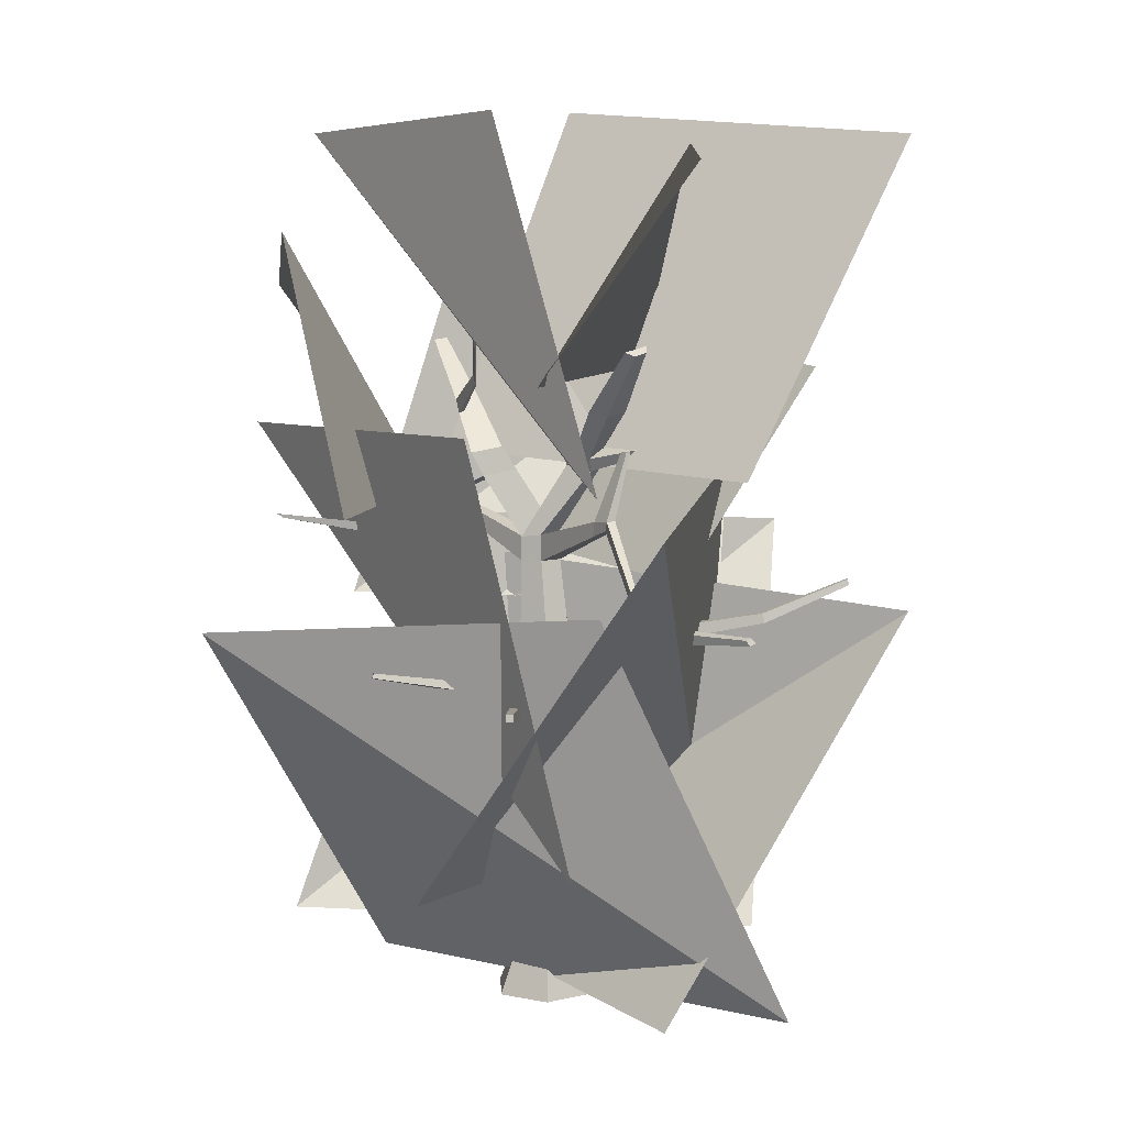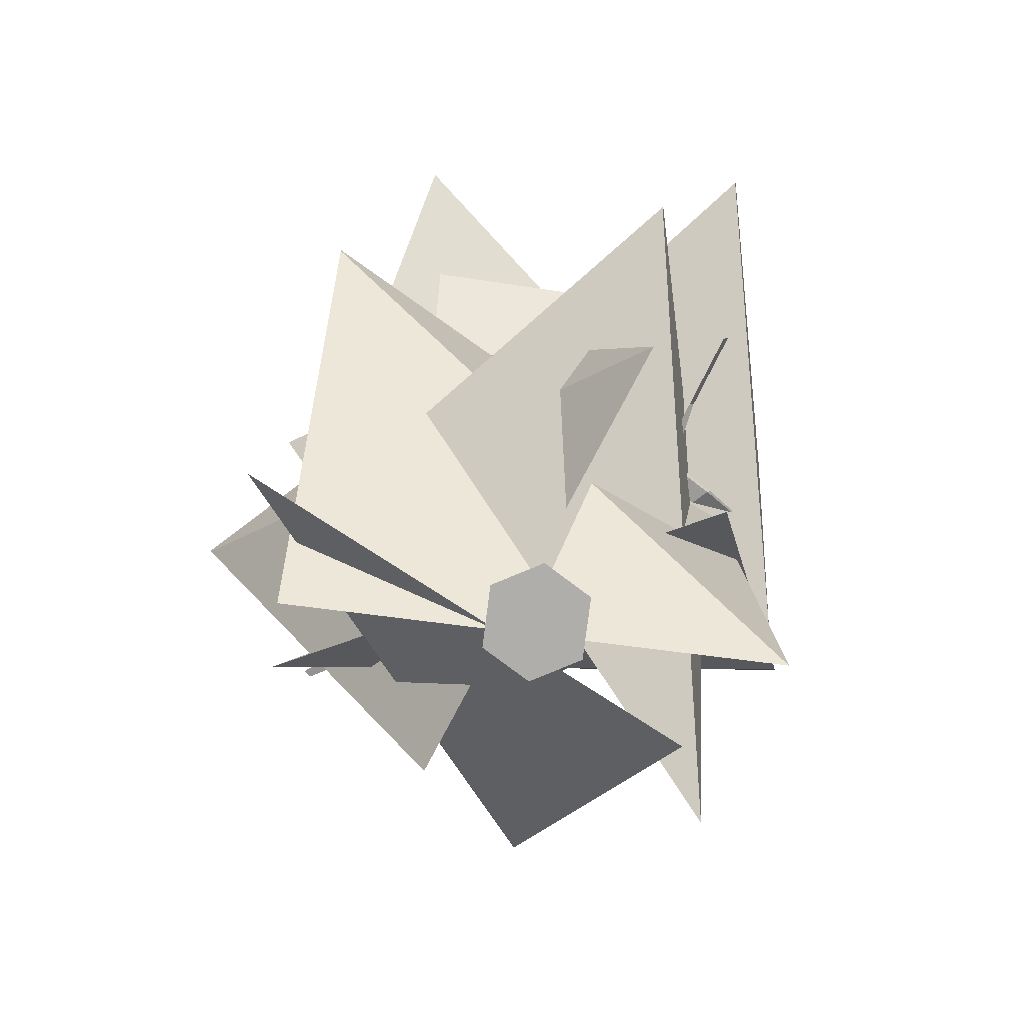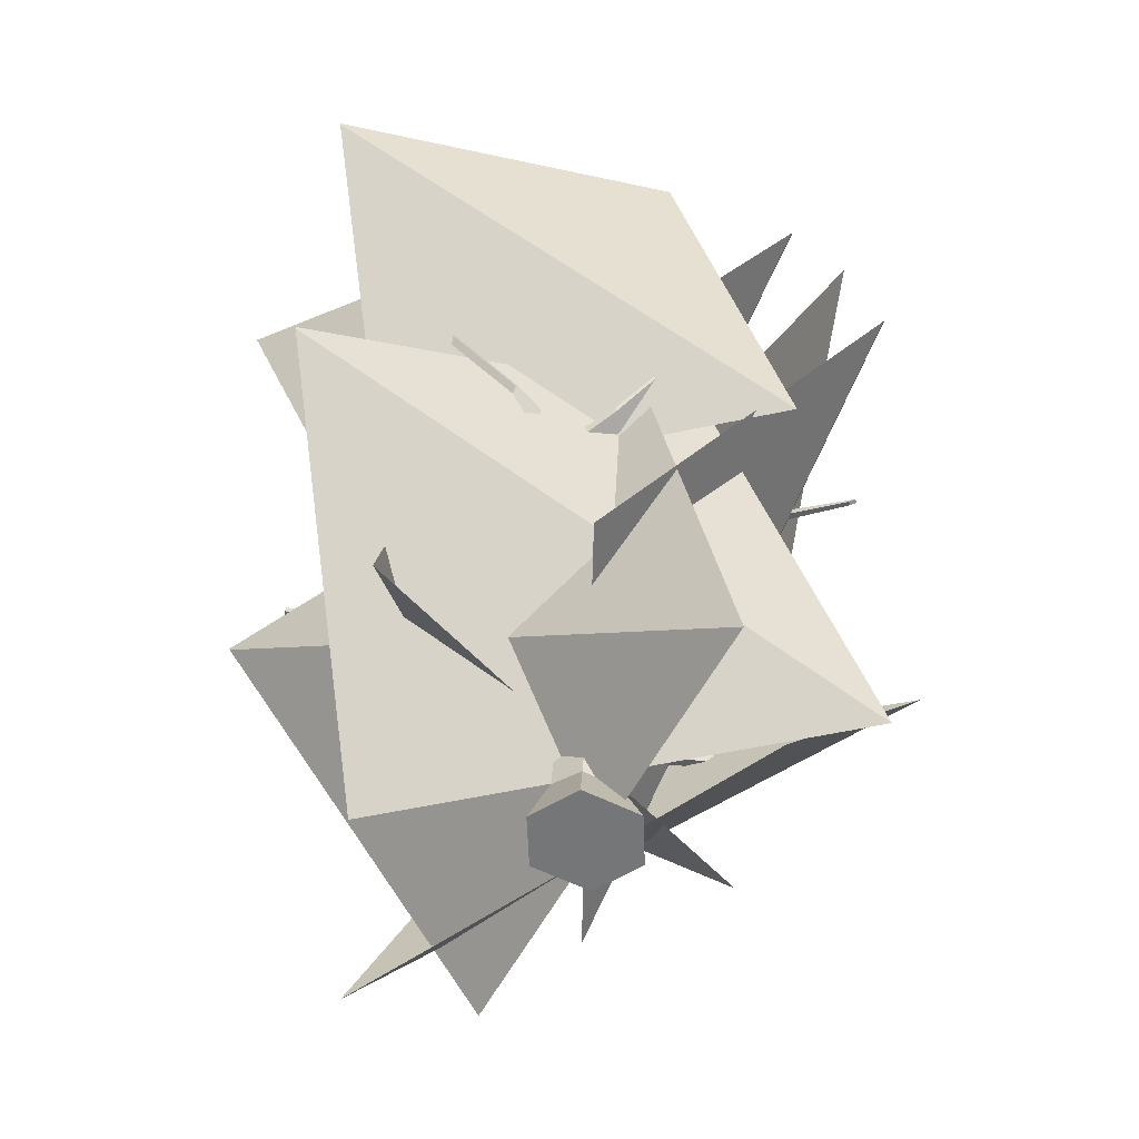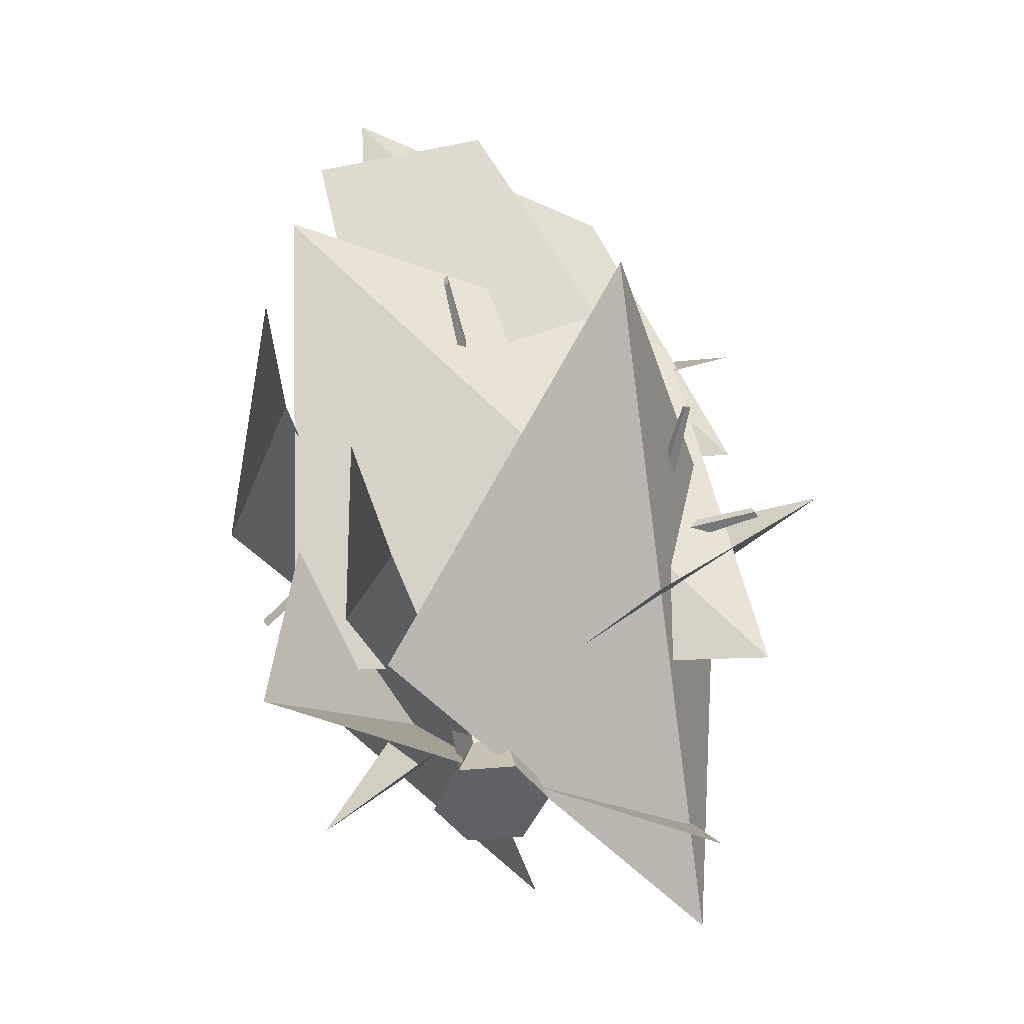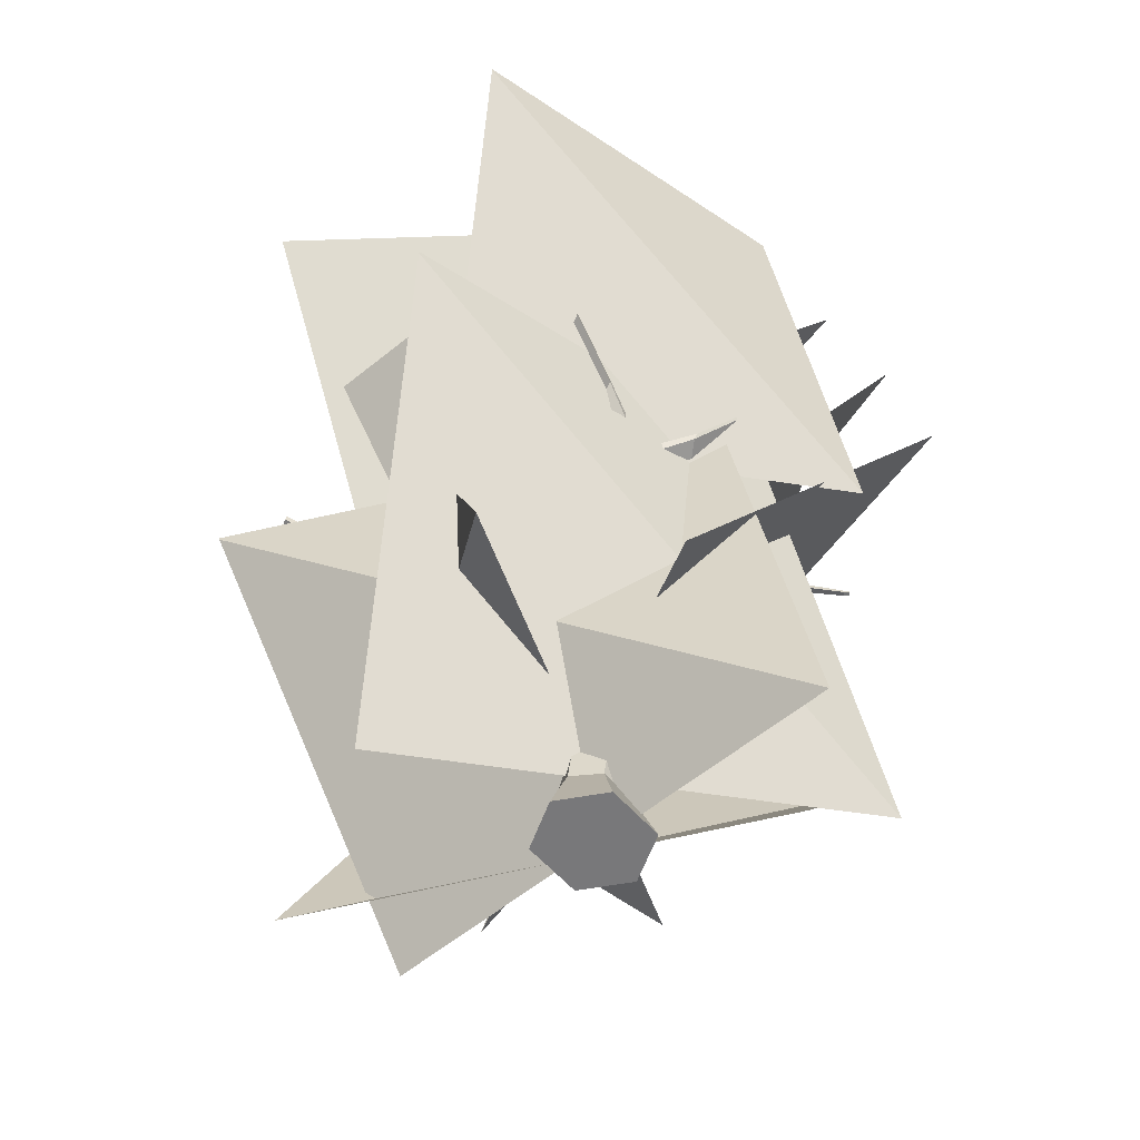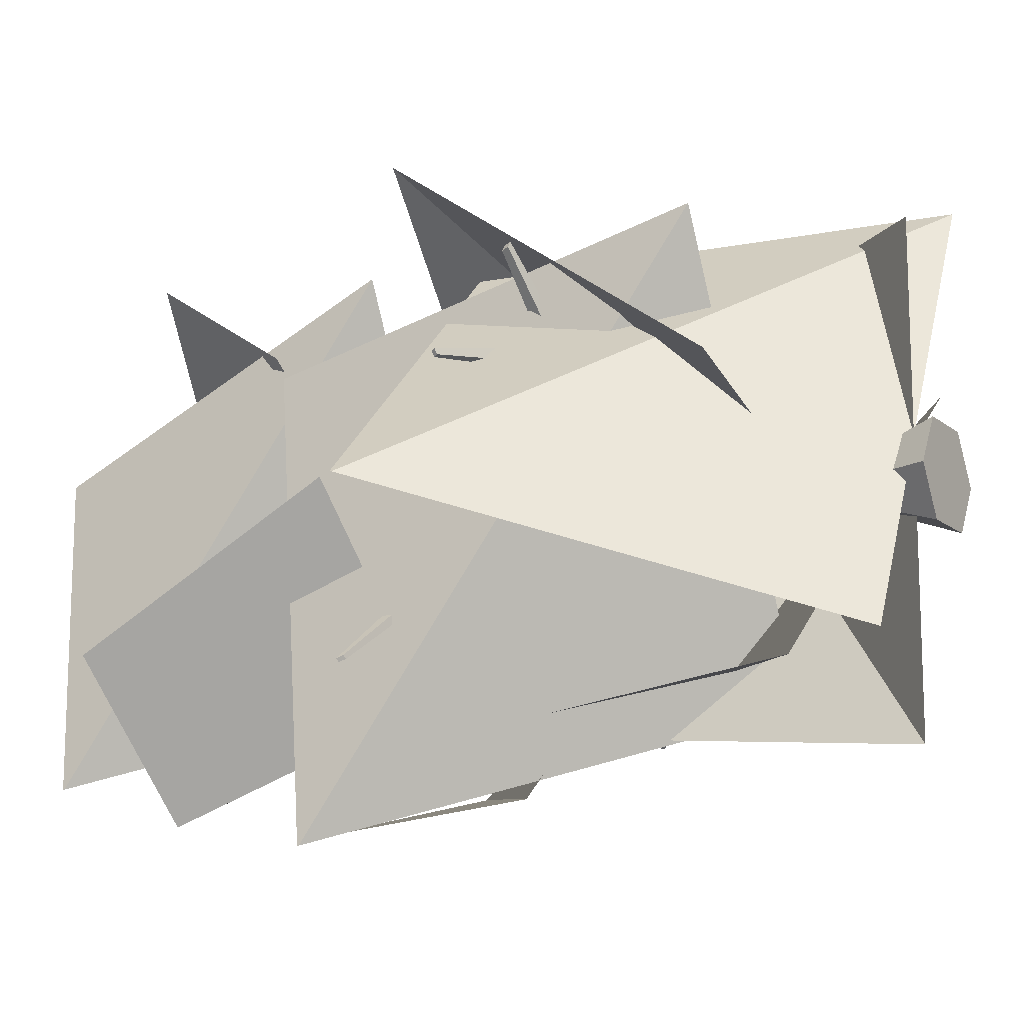
<metadata>
{"format":"obj","ext":"obj","renderer":"f3d","projection":"perspective","resolution":1024,"background":"white","views":[{"elev":9.3,"azim":-32.1,"up":"+Y"},{"elev":-77.7,"azim":82.8,"up":"+Y"},{"elev":-56.7,"azim":152.3,"up":"+Y"},{"elev":-49.8,"azim":-114.2,"up":"+Y"},{"elev":-57.5,"azim":130.6,"up":"+Y"},{"elev":-13.9,"azim":-59.6,"up":"+Z"}]}
</metadata>
<code>
o Cube_Cube.001
v -0.7088 -0.5819 -0
v -0.4242 0.1398 0
v -0.2237 0.09283 -0.3451
v -0.3739 -0.5819 -0.5819
v 0.2237 0.09283 -0.3451
v 0.3739 -0.5819 -0.5819
v 0.7088 -0.5819 -0
v 0.4242 0.1398 0
v 0.2237 0.1867 0.3451
v 0.3739 -0.5819 0.5819
v -0.2237 0.1867 0.3451
v -0.3739 -0.5819 0.5819
v 0.4242 1.449 -0.2244
v 0.2237 1.45 0.1239
v -0.2237 1.447 -0.5726
v 0.2237 1.447 -0.5726
v -0.2237 1.45 0.1239
v 0.2237 3.236 0.4138
v -0.2245 3.245 0.4225
v 0.2163 3.242 -0.2743
v 0.4242 3.243 0.06569
v -0.4242 1.449 -0.2244
v 0.1449 5.022 0.06223
v 0.2566 5.018 -0.1402
v 0.2289 5.343 -0.1741
v 0.1353 5.35 0.02774
v -0.2894 4.988 -0.1593
v -0.1363 5.02 0.06894
v -0.1262 5.348 0.03556
v -0.2651 5.307 -0.1984
v -0.2308 3.261 -0.2688
v -0.4416 3.241 0.08442
v 0.5944 6.268 0.3881
v 0.3607 6.163 0.4405
v -0.2176 6.141 -0.3999
v -0.2792 6.052 -0.5708
v -0.4333 6.336 -0.6519
v -0.3799 6.43 -0.4819
v -0.1346 4.952 -0.3886
v -0.1157 5.259 -0.3663
v 0.1546 4.957 -0.3772
v 0.145 5.269 -0.3475
v -0.08975 5.656 1.223
v -0.09305 5.468 1.199
v -0.083 5.572 1.461
v -0.09345 5.69 1.506
v -0.4163 5.672 -2.214
v -0.3424 5.672 -2.214
v -0.358 6.885 -0.9817
v -0.3996 6.805 -1.109
v -0.3891 6.951 -1.251
v -0.3512 7.027 -1.137
v -0.5189 6.015 -0.6149
v -0.6439 6.304 -0.6931
v -0.6579 6.078 -0.4724
v -0.7805 6.371 -0.5606
v -1.853 5.346 -1.312
v -1.948 5.474 -1.37
v -0.6423 6.983 -1.185
v -0.253 7.698 -2.095
v -0.4202 7.674 -2.128
v -0.6736 6.822 -1.05
v -0.7503 7.349 -0.5607
v -0.7676 7.25 -0.4862
v -0.5673 6.776 -1.155
v -0.5456 6.938 -1.278
v -0.2759 7.643 -2.151
v -0.3642 7.63 -2.168
v 0.1947 6.33 0.2865
v 0.3047 6.327 0.4919
v 0.2337 6.886 0.9967
v 0.1307 6.951 0.7573
v 0.2006 6.221 0.1299
v 0.6816 6.332 0.176
v 0.5764 7.093 0.9217
v 0.08011 7.74 1.631
v 0.33 7.821 1.728
v 0.5341 6.441 0.4456
v 0.6708 6.443 0.3534
v 0.4779 6.962 1.052
v 0.1377 7.7 1.765
v 0.2748 7.744 1.799
v 0.885 4.179 -1.545
v 1.126 4.252 -1.809
v 0.7913 4.433 -2.321
v 0.6232 4.405 -2.148
v 0.218 3.623 0.355
v -0.1891 3.614 0.3262
v 0.2164 3.601 -0.3102
v 0.4148 3.619 0.04472
v -0.4021 3.644 0.03719
v -0.1977 3.586 -0.2732
v -1.504 3.391 1.426
v -1.392 3.592 1.368
v -1.481 3.642 1.616
v -1.582 3.462 1.669
v -2.261 3.709 2.736
v -2.244 3.796 2.709
v -1.254 3.627 1.568
v -1.289 3.399 1.65
v -2.202 3.714 2.816
v -2.188 3.802 2.783
v -1.443 3.452 1.847
v -1.412 3.656 1.773
v -1.991 3.785 1.472
v -1.909 3.897 1.436
v -2.023 3.827 1.623
v -3.217 4.082 1.331
v -3.192 4.063 1.267
v -1.95 3.928 1.591
v -3.167 4.119 1.251
v -3.194 4.132 1.316
v 1.242 4.208 -1.764
v 1.119 4.138 -1.757
v 1.182 4.318 -1.762
v 1.897 4.602 -1.935
v 1.923 4.574 -1.939
v 1.183 3.938 -1.541
v 0.8784 4.027 -1.48
v 1.1 4.083 -1.534
v -0.1755 3.88 -0.3512
v 0.2027 3.911 -0.3198
v 0.1699 3.932 0.2601
v -0.1772 3.935 0.2708
v 0.3492 3.927 -0.02641
v -0.37 3.945 -0.06633
v -0.7703 4.691 -1.462
v -0.8391 4.729 -1.368
v 1.116 3.994 0.8518
v 1 3.995 1.048
v 1.19 4.194 0.9246
v 1.085 4.202 1.056
v 1.976 4.426 1.89
v 2.044 4.424 1.78
v 0.9492 4.156 0.9598
v 1.07 4.169 0.8009
v 2.069 4.306 1.808
v 2.044 4.424 1.78
v 2.069 4.306 1.808
v 1.134 4.054 1.137
v 1.234 4.033 0.9702
v 1.994 4.308 1.926
v 1.428 4.202 2.502
v 1.364 4.168 2.474
v 1.246 4.98 0.8052
v 1.205 5.012 0.7469
v 1.746 5.277 1.078
v 1.735 5.338 1.031
v 1.266 5.009 0.6851
v 1.304 4.977 0.7458
v 1.803 5.327 0.9786
v 1.811 5.267 1.028
v 1.334 4.232 2.426
v 1.399 4.261 2.458
v 2.952 4.846 2.333
v 2.966 4.775 2.35
v 1.994 4.308 1.926
v 1.976 4.426 1.89
v 2.921 4.776 2.421
v 2.911 4.847 2.399
v -0.41 5.748 -2.199
v -0.3434 5.75 -2.197
v 0.9466 6.487 1.067
v 0.85 6.428 1.118
v -0.06396 7.447 -0.167
v 0.1461 7.501 -0.1552
v -0.06055 7.475 -0.0884
v 0.1484 7.527 -0.06742
v 1.891 4.521 -1.872
v 2.849 4.411 -2.187
v 2.878 4.481 -2.258
v 1.927 4.484 -1.877
v 2.872 4.366 -2.188
v 2.895 4.446 -2.258
v 0.6233 4.314 -2.086
v 0.3151 4.856 -2.657
v 0.3143 4.793 -2.619
v 0.7898 4.365 -2.273
v 0.4255 4.879 -2.773
v 0.4239 4.832 -2.744
v 0.9011 6.566 1.067
v 0.8075 6.502 1.117
v 1.392 6.536 2.017
v 1.452 6.574 1.993
v 1.414 6.49 2.012
v 1.476 6.524 1.987
v -0.7059 7.226 -0.5499
v -0.9722 8.044 -0.1434
v -0.9382 8.029 -0.1768
v -0.6942 7.325 -0.6178
v -0.9622 8.095 -0.1865
v -0.9313 8.08 -0.2163
v 0.03602 5.577 1.476
v -0.3217 4.943 2.471
v -0.4038 4.942 2.45
v 0.05655 5.472 1.21
v 0.01666 5.692 1.525
v 0.2683 6.511 1.47
v 0.2199 6.511 1.46
v 0.04892 5.658 1.239
v -0.3406 5.021 2.531
v -0.417 5.019 2.511
v 0.2876 6.51 1.343
v 0.2265 6.511 1.334
v -2.72 5.526 -1.917
v -2.789 5.575 -1.959
v -1.932 5.371 -1.242
v -2.027 5.5 -1.305
v -2.768 5.533 -1.881
v -2.836 5.582 -1.926
v -1.185 4.979 -2.404
v -1.235 5.003 -2.334
v -0.8585 4.631 -1.32
v -0.7859 4.593 -1.423
v -1.2 4.906 -2.383
v -1.252 4.929 -2.306
f 1 2 3 4
f 4 3 5 6
f 7 8 9 10
f 10 9 11 12
f 1 7 10 12
f 9 8 13 14
f 5 3 15 16
f 4 6 7 1
f 6 5 8 7
f 12 11 2 1
f 17 14 18 19
f 13 16 20 21
f 8 5 16 13
f 2 11 17 22
f 3 2 22 15
f 11 9 14 17
f 23 24 25 26
f 27 28 29 30
f 16 15 31 20
f 22 17 19 32
f 14 13 21 18
f 15 22 32 31
f 29 26 33 34
f 35 36 37 38
f 39 27 30 40
f 24 41 42 25
f 43 44 45 46
f 41 39 47 48
f 49 50 51 52
f 36 53 54 37
f 55 35 38 56
f 54 53 57 58
f 59 52 60 61
f 62 59 63 64
f 62 49 52 59
f 50 65 66 51
f 67 68 61 60
f 51 66 68 67
f 52 51 67 60
f 66 59 61 68
f 69 70 71 72
f 25 30 73 74
f 30 29 34 73
f 26 25 74 33
f 75 72 76 77
f 78 79 75 80
f 79 69 72 75
f 70 78 80 71
f 77 76 81 82
f 71 80 82 81
f 72 71 81 76
f 80 75 77 82
f 83 84 85 86
f 19 18 87 88
f 21 20 89 90
f 31 32 91 92
f 91 32 93 94
f 18 21 90 87
f 95 96 97 98
f 19 88 99 100
f 32 19 100 93
f 88 91 94 99
f 97 101 102 98
f 103 104 102 101
f 96 103 101 97
f 104 95 98 102
f 99 94 95 104
f 93 100 103 96
f 100 99 104 103
f 94 93 105 106
f 105 107 108 109
f 96 95 110 107
f 95 94 106 110
f 93 96 107 105
f 111 109 108 112
f 106 105 109 111
f 107 110 112 108
f 110 106 111 112
f 113 114 84 115
f 113 115 116 117
f 118 119 114 113
f 83 120 115 84
f 89 92 121 122
f 88 87 123 124
f 90 89 122 125
f 126 121 127 128
f 91 88 124 126
f 87 90 129 130
f 131 132 133 134
f 125 123 135 136
f 123 87 130 135
f 90 125 136 129
f 137 134 138 139
f 140 141 137 142
f 141 131 134 137
f 132 140 142 133
f 130 140 143 144
f 129 136 131 141
f 130 129 141 140
f 135 132 145 146
f 146 145 147 148
f 136 135 146 149
f 132 131 150 145
f 131 136 149 150
f 151 148 147 152
f 149 146 148 151
f 145 150 152 147
f 150 149 151 152
f 153 144 143 154
f 135 130 144 153
f 140 132 154 143
f 132 135 153 154
f 139 138 155 156
f 133 142 157 158
f 134 133 158 138
f 142 137 139 157
f 159 156 155 160
f 158 157 159 160
f 138 158 160 155
f 157 139 156 159
f 122 121 39 41
f 124 123 23 28
f 125 122 41 24
f 121 126 27 39
f 126 124 28 27
f 123 125 24 23
f 48 47 161 162
f 42 41 48 162
f 39 40 161 47
f 40 42 162 161
f 34 33 163 164
f 74 73 165 166
f 33 74 79 78
f 73 34 70 69
f 166 165 167 168
f 79 74 166 168
f 73 69 167 165
f 69 79 168 167
f 92 89 120 83
f 20 31 119 118
f 89 20 118 120
f 31 92 83 119
f 116 169 170 171
f 115 120 169 116
f 120 118 172 169
f 118 113 117 172
f 170 173 174 171
f 117 116 171 174
f 169 172 173 170
f 172 117 174 173
f 175 86 176 177
f 114 119 175 178
f 84 114 178 85
f 119 83 86 175
f 177 176 179 180
f 86 85 179 176
f 178 175 177 180
f 85 178 180 179
f 181 182 183 184
f 78 70 182 181
f 33 78 181 163
f 70 34 164 182
f 185 186 184 183
f 163 181 184 186
f 182 164 185 183
f 164 163 186 185
f 37 54 65 50
f 56 38 49 62
f 54 56 62 65
f 38 37 50 49
f 187 64 188 189
f 59 66 190 63
f 66 65 187 190
f 65 62 64 187
f 189 188 191 192
f 64 63 191 188
f 190 187 189 192
f 63 190 192 191
f 45 193 194 195
f 44 196 193 45
f 46 197 198 199
f 196 200 197 193
f 195 194 201 202
f 197 46 202 201
f 193 197 201 194
f 46 45 195 202
f 23 26 200 196
f 26 29 43 200
f 28 23 196 44
f 29 28 44 43
f 196 200 43 44
f 203 204 199 198
f 200 43 204 203
f 197 200 203 198
f 43 46 199 204
f 40 30 55 53
f 30 25 35 55
f 42 40 53 36
f 25 42 36 35
f 58 57 205 206
f 53 55 207 57
f 56 54 58 208
f 55 56 208 207
f 205 209 210 206
f 207 208 210 209
f 208 58 206 210
f 57 207 209 205
f 128 127 211 212
f 91 126 128 213
f 121 92 214 127
f 92 91 213 214
f 215 216 212 211
f 127 214 215 211
f 214 213 216 215
f 213 128 212 216
o Plane
v -0.2222 -0.2935 3
v 3.4 4.49 3
v -0.2222 -0.2935 -3
v 0.4558 4.801 -2.431
v 3.389 4.475 3
v 2.112 0.2709 1.558
v 4.458 5.054 -1.202
v -2.46 0.2709 -2.329
v -0.2895 5.365 -2.414
v 4.451 5.04 -1.193
v 1.085 1.753 -2.258
v -2.154 6.536 -3.878
v -1.599 1.753 3.108
v -2.168 6.847 1.671
v -2.144 6.522 -3.873
v -1.356 -0.2935 -1.902
v -4.616 4.49 -0.3235
v 1.259 -0.2935 3.498
v -1.061 4.801 2.857
v -4.606 4.475 -0.3283
v -2.523 1.149 1.066
v -1.258 5.932 4.46
v 3.099 1.149 -1.029
v 1.932 6.243 1.153
v -1.262 5.917 4.45
v 2.768 4.202 -0.1616
v 4.706 8.153 -2.44
v -1.007 4.202 -3.371
v 0.5514 8.409 -3.427
v 4.7 8.141 -2.434
v 1.061 6.224 -1.528
v -1.721 10.33 -2.92
v -1.244 6.224 3.082
v -1.388 10.6 1.002
v -1.713 10.32 -2.916
v 1.08 6.224 2.774
v 4.097 10.33 2.014
v -0.1794 6.224 -2.224
v 1.206 10.6 -1.403
v 4.088 10.32 2.016
v -1.498 7.442 2.198
v -0.3678 10.05 3.813
v 1.177 7.442 0.3249
v 1.232 10.22 1.311
v -0.3712 10.04 3.808
v -0.6042 5.765 -2.113
v -1.974 8.369 -3.531
v -2.954 5.765 0.156
v -2.883 9.144 -1.553
v -1.97 8.361 -3.527
v 0.929 4.848 1.613
v 2.899 7.452 1.7
v 1.073 4.848 -1.65
v 2.82 7.621 -1.573
v 2.893 7.444 1.7
f 217 221 219
f 219 221 218 220
f 222 226 224
f 224 226 223 225
f 227 231 229
f 229 231 228 230
f 232 236 234
f 234 236 233 235
f 237 241 239
f 239 241 238 240
f 242 246 244
f 244 246 243 245
f 247 251 249
f 249 251 248 250
f 257 261 258 260 259
f 262 266 263 265 264
f 252 256 253 255 254
f 267 271 268 270 269

</code>
